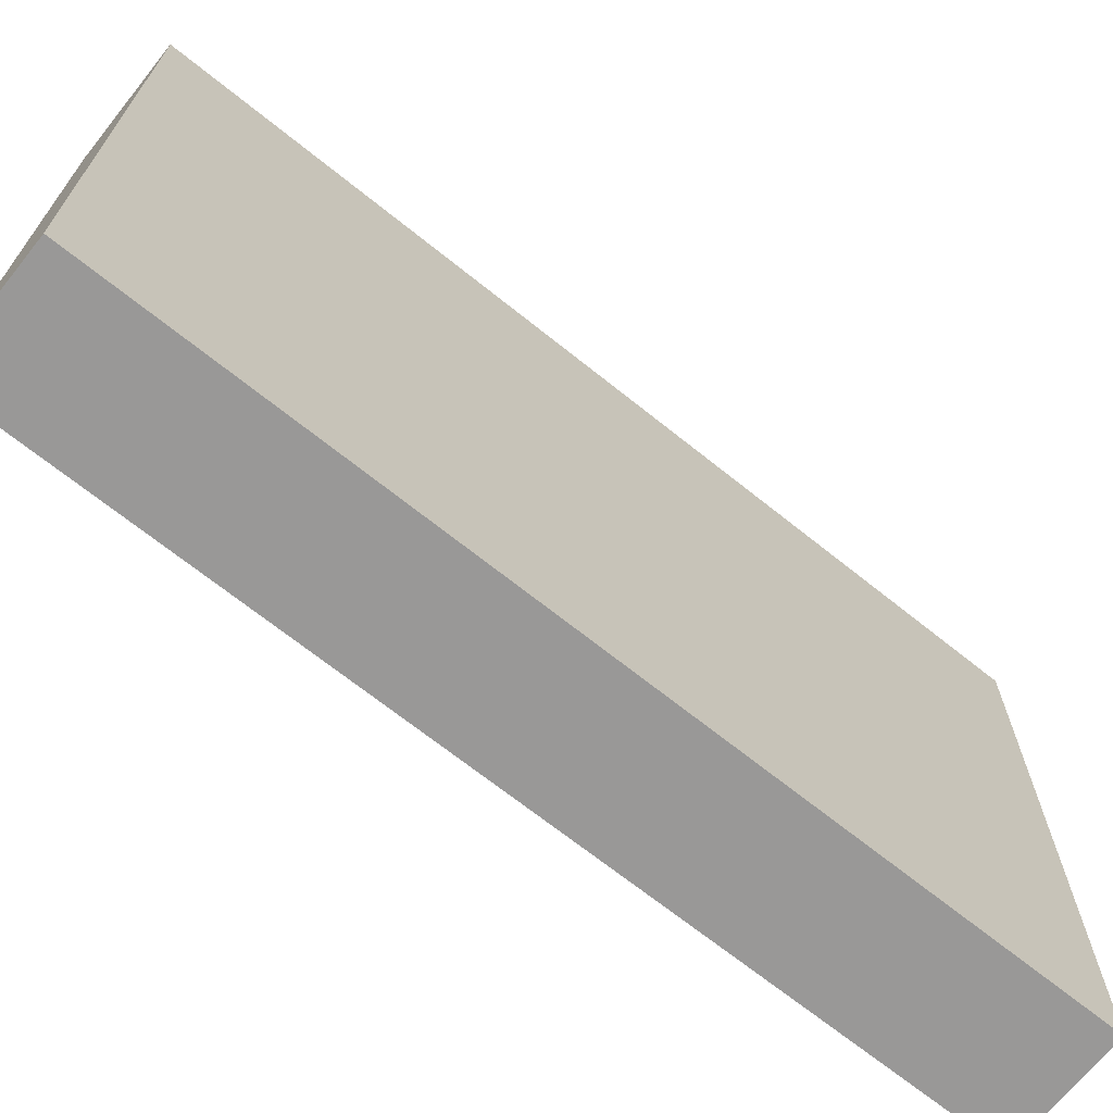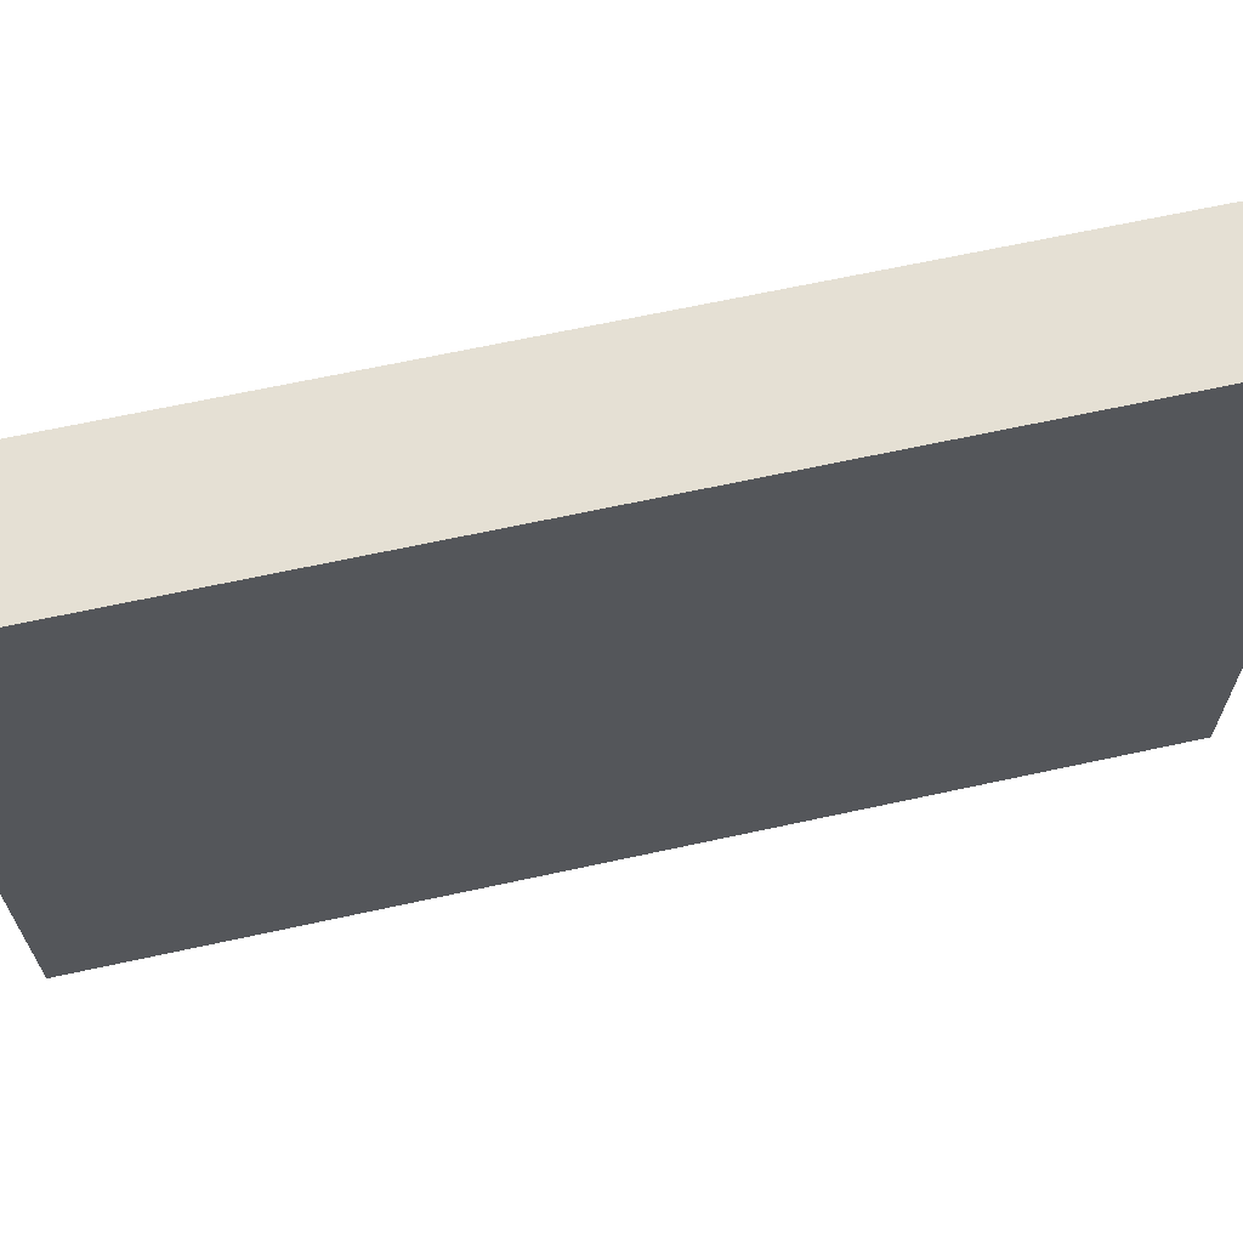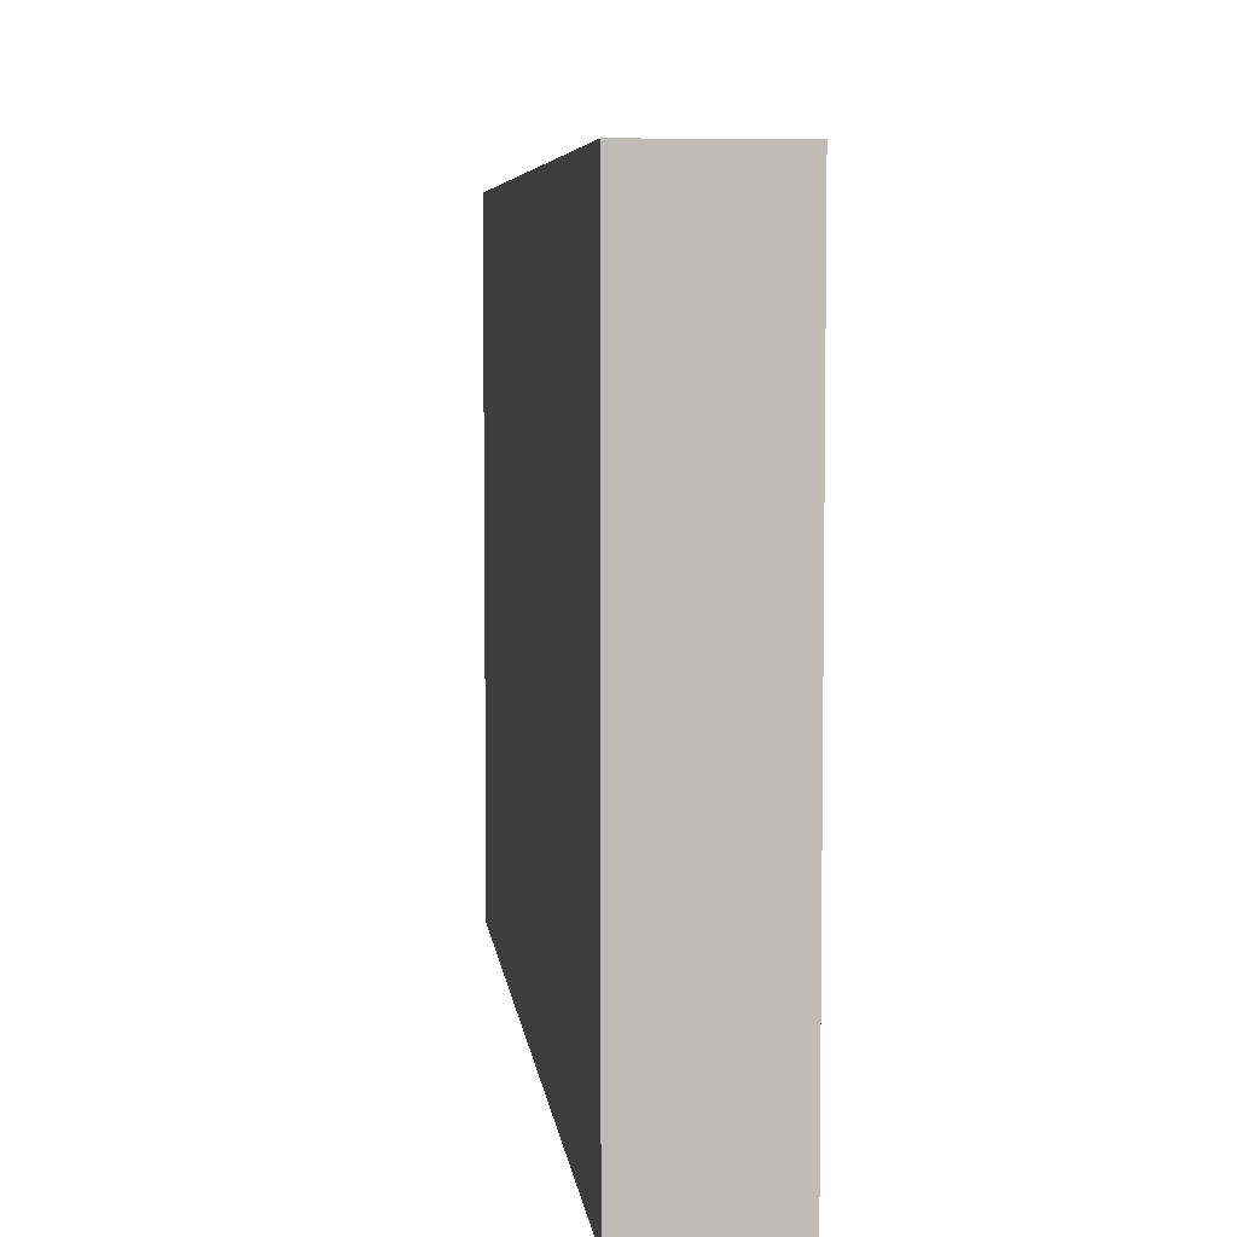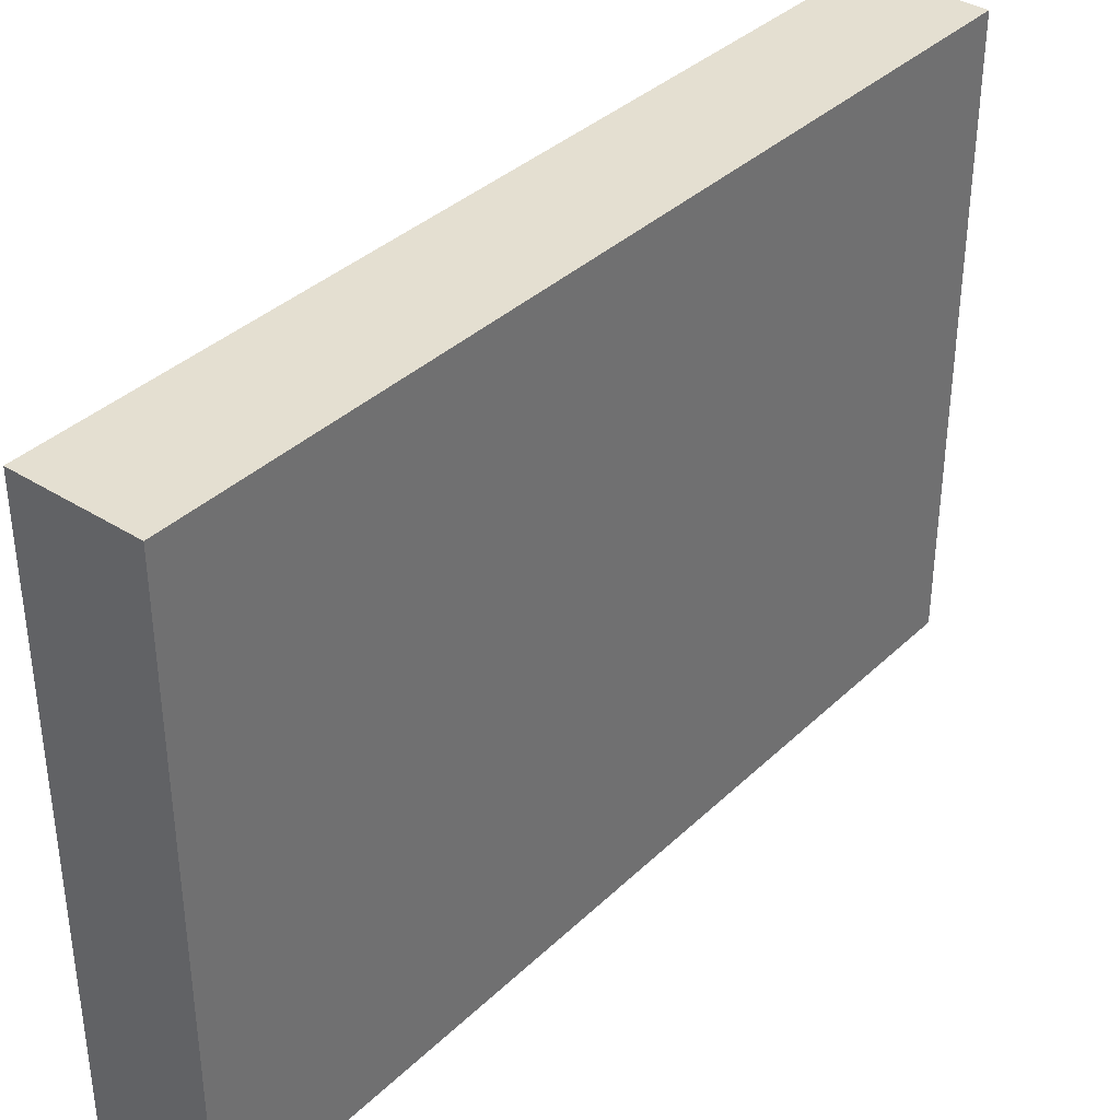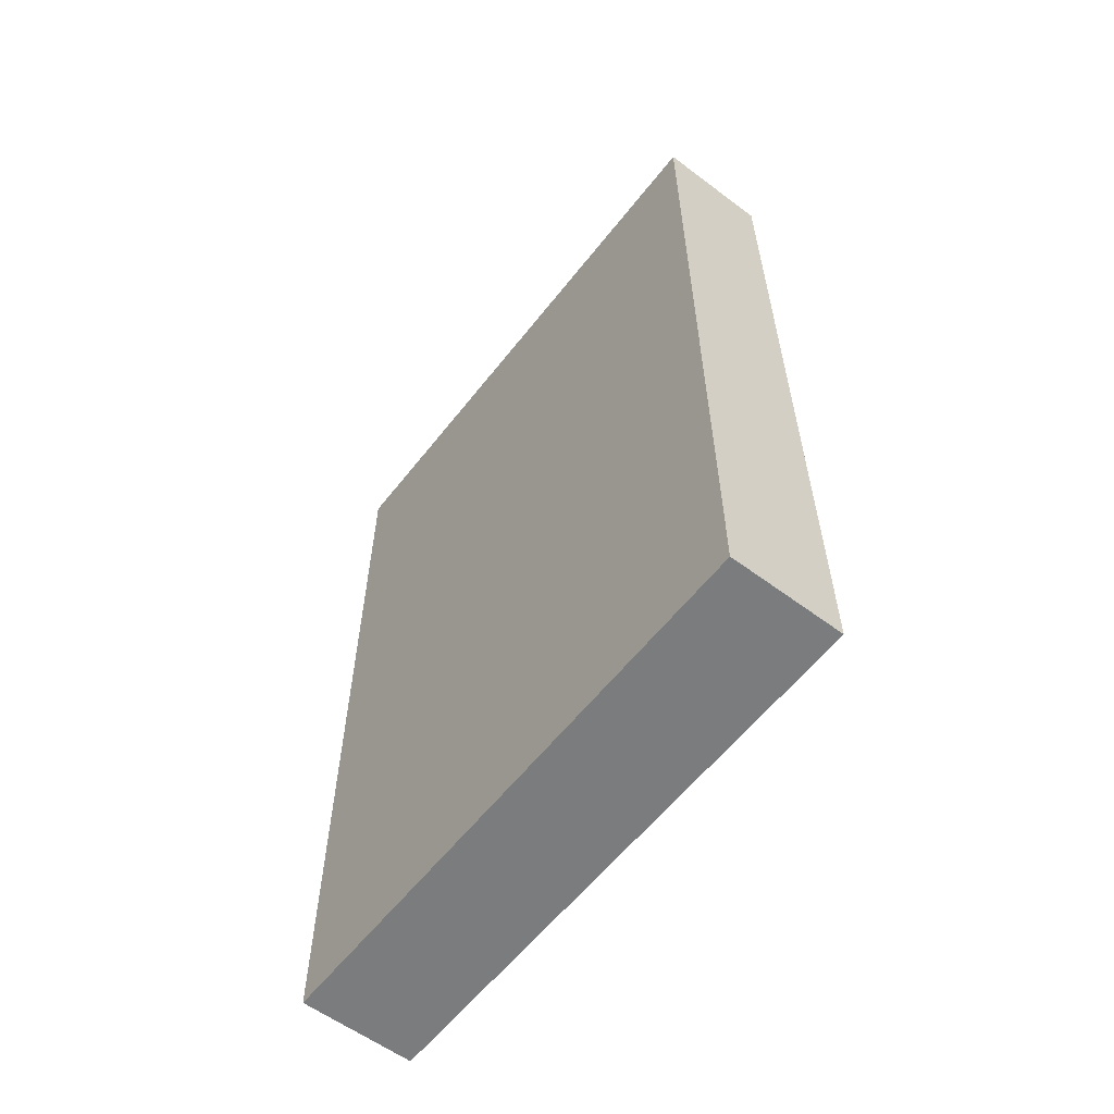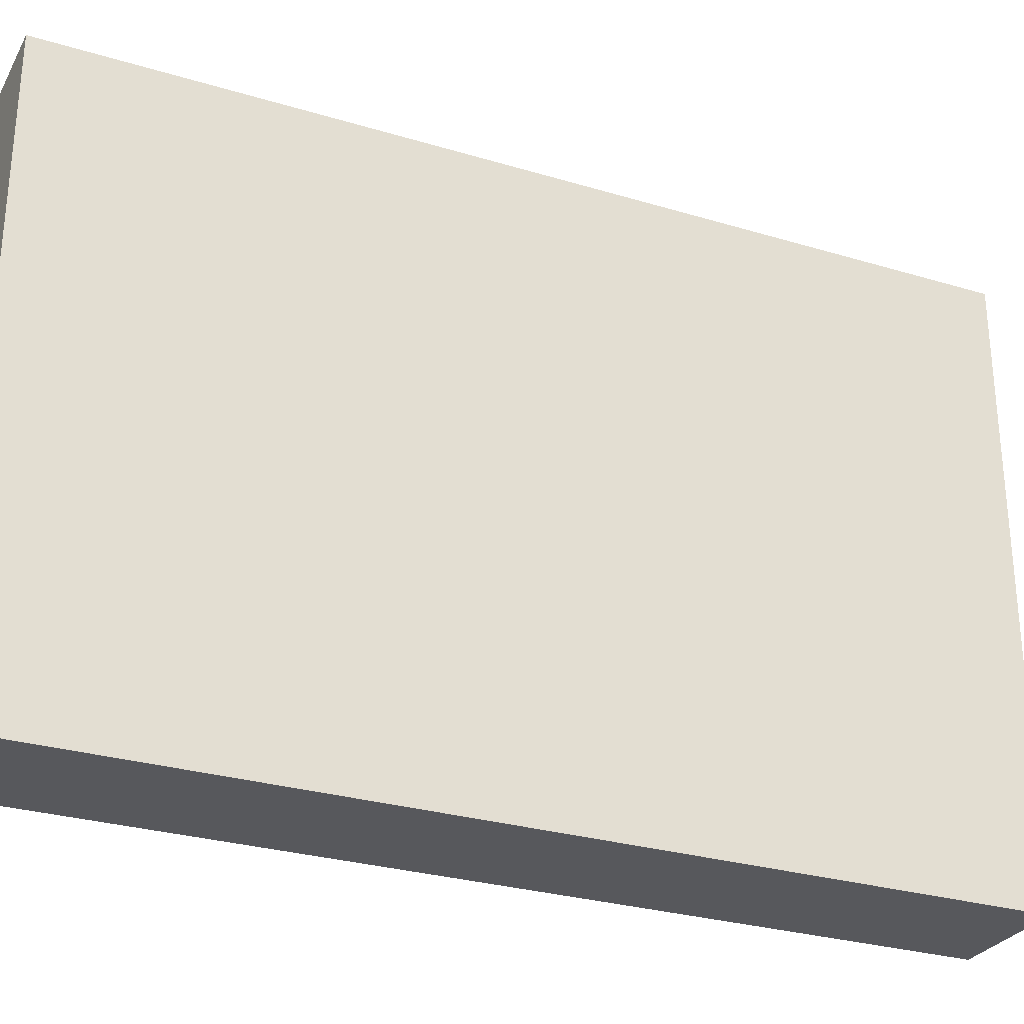
<metadata>
{"format":"obj","ext":"obj","renderer":"f3d","projection":"perspective","resolution":1024,"background":"white","views":[{"elev":-68.7,"azim":51.2,"up":"+Z"},{"elev":65.7,"azim":-102.4,"up":"+Z"},{"elev":6.0,"azim":-6.4,"up":"+Z"},{"elev":36.6,"azim":39.4,"up":"+Z"},{"elev":-58.7,"azim":142.3,"up":"+Y"},{"elev":-28.7,"azim":-114.3,"up":"+Z"}]}
</metadata>
<code>
o tombe.043_Cube
v 42.88 -0.7714 -5.884
v 42.88 1.543 -5.884
v 43.18 -0.7714 -5.884
v 43.18 1.543 -5.884
v 42.88 -0.7714 -4.341
v 42.88 1.543 -4.341
v 43.18 -0.7714 -4.341
v 43.18 1.543 -4.341
f 2 3 1
f 4 7 3
f 8 5 7
f 6 1 5
f 7 1 3
f 4 6 8
f 2 4 3
f 4 8 7
f 8 6 5
f 6 2 1
f 7 5 1
f 4 2 6

</code>
